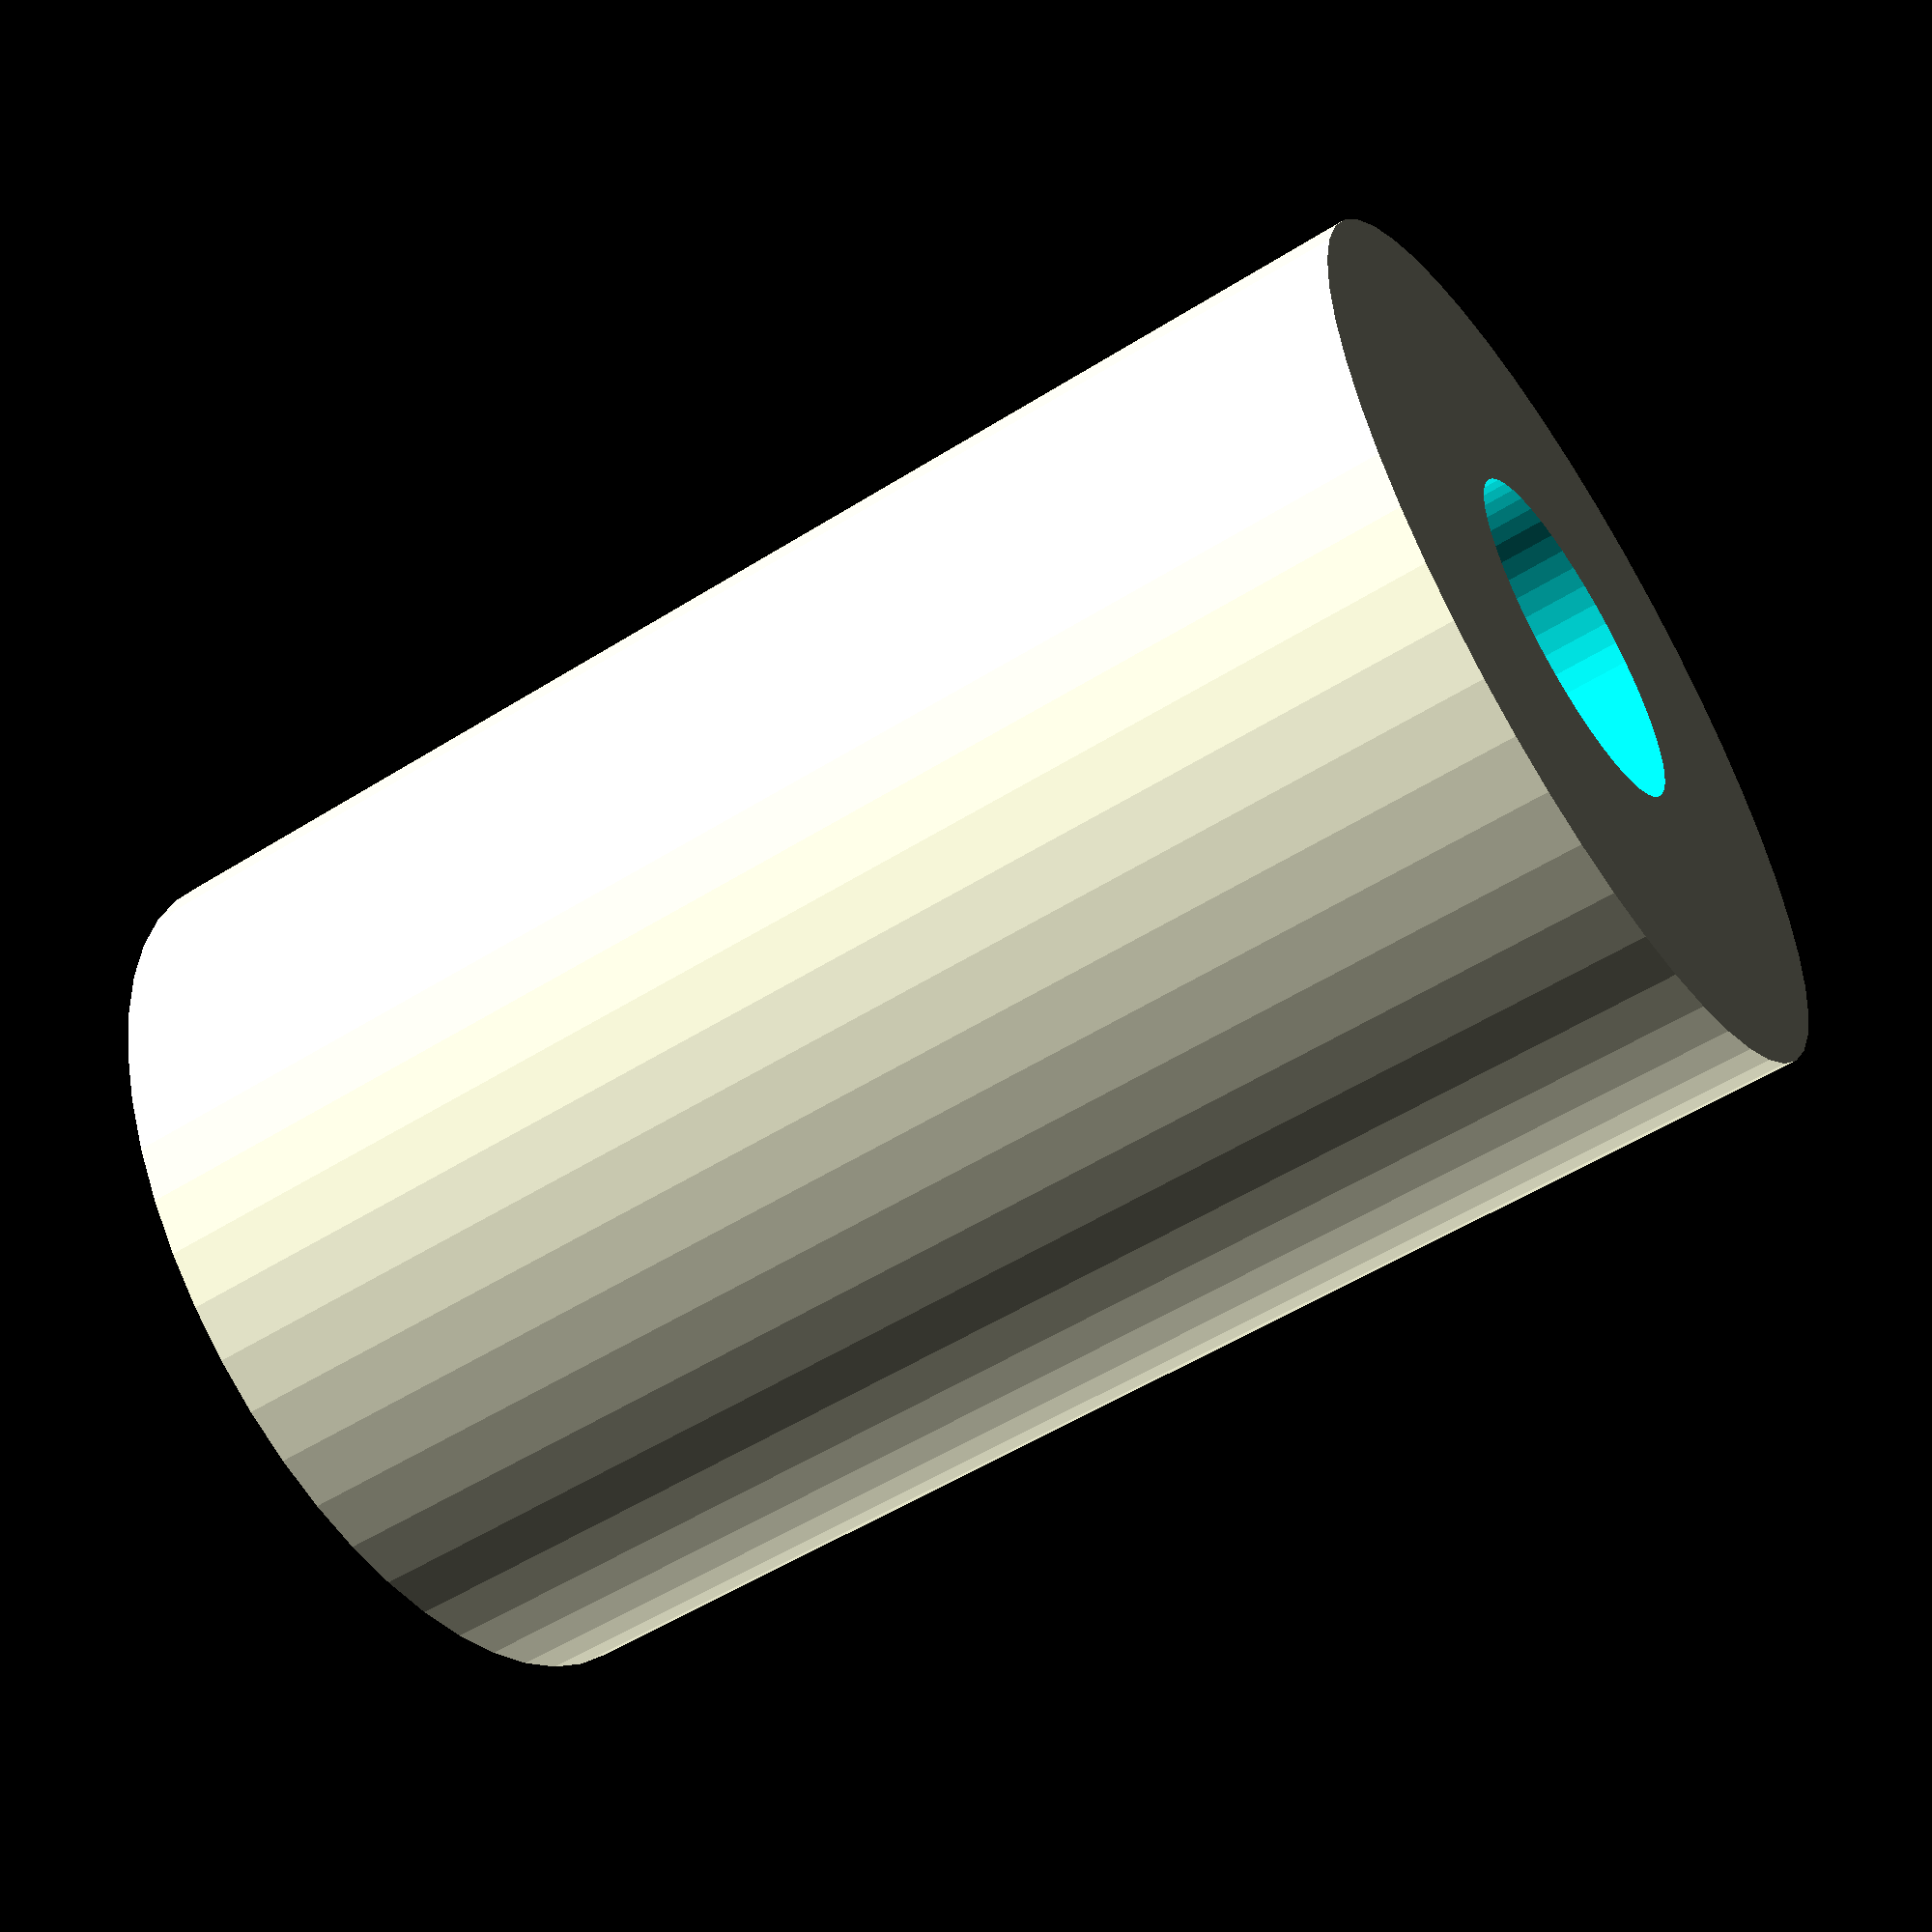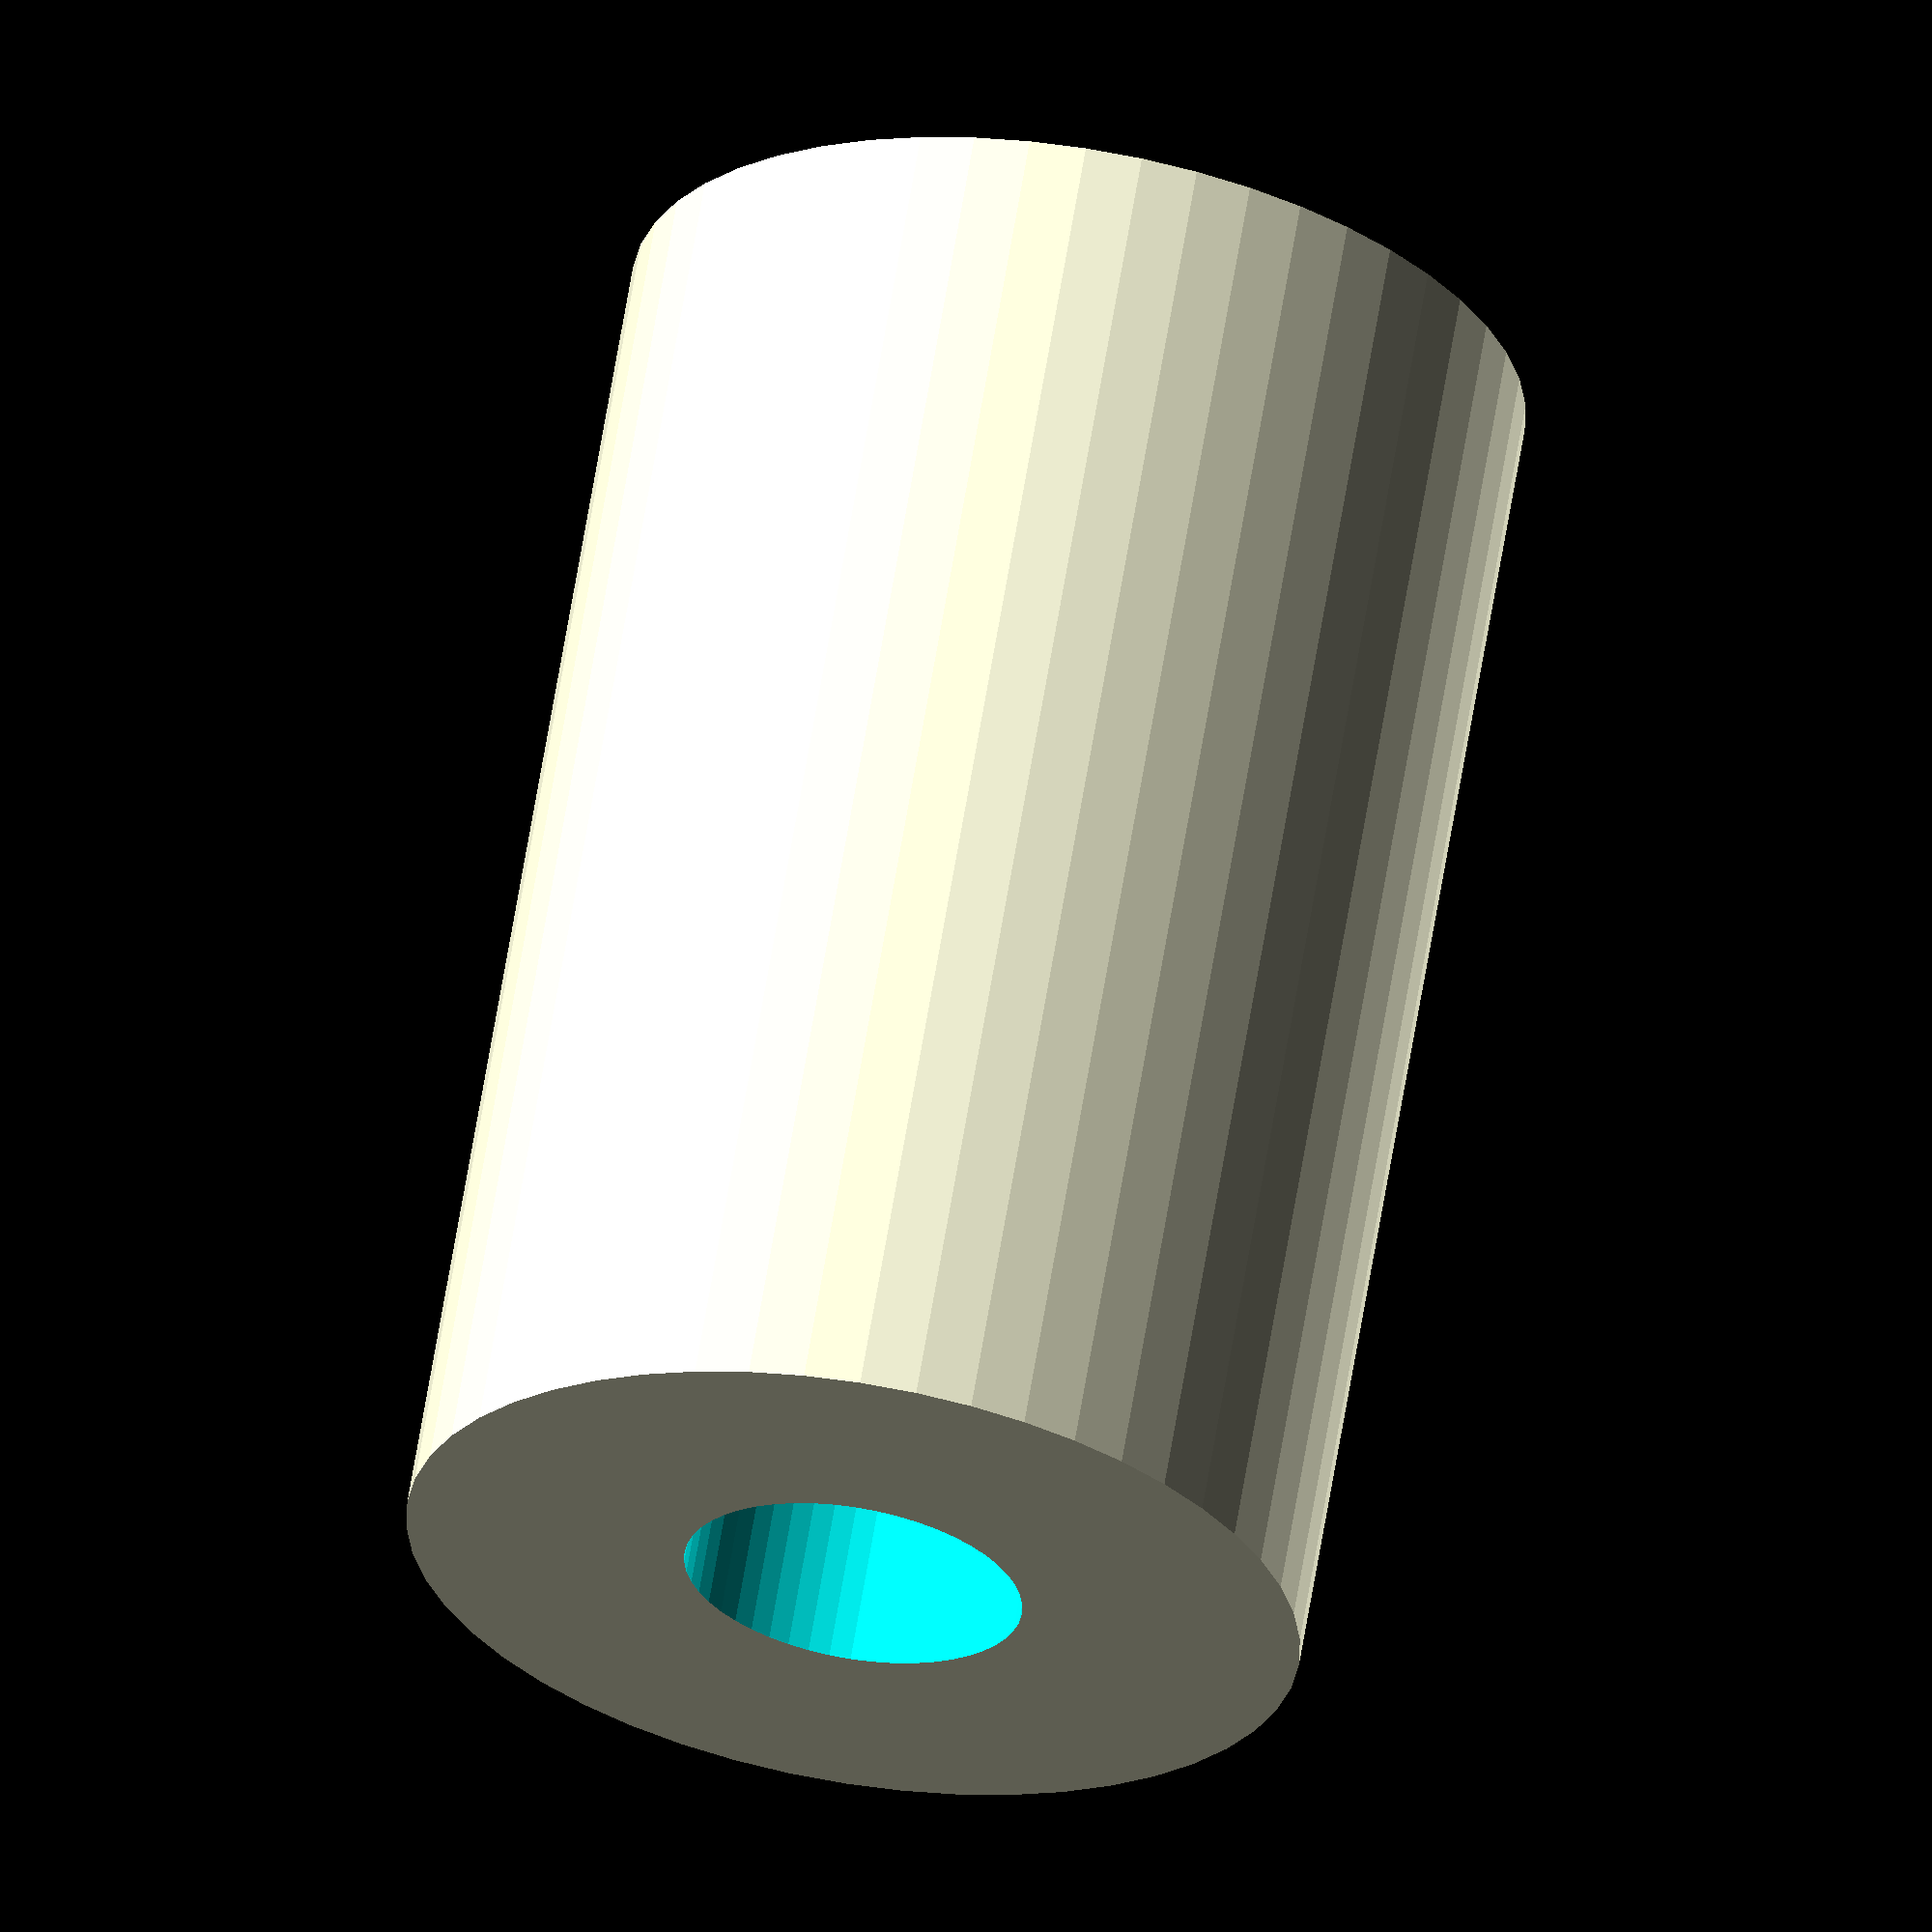
<openscad>
$fn = 50;


difference() {
	union() {
		translate(v = [0, 0, -28.5000000000]) {
			cylinder(h = 57, r = 18.5000000000);
		}
	}
	union() {
		translate(v = [0, 0, -100.0000000000]) {
			cylinder(h = 200, r = 7);
		}
	}
}
</openscad>
<views>
elev=234.0 azim=86.9 roll=56.3 proj=p view=solid
elev=296.4 azim=2.7 roll=189.3 proj=o view=solid
</views>
